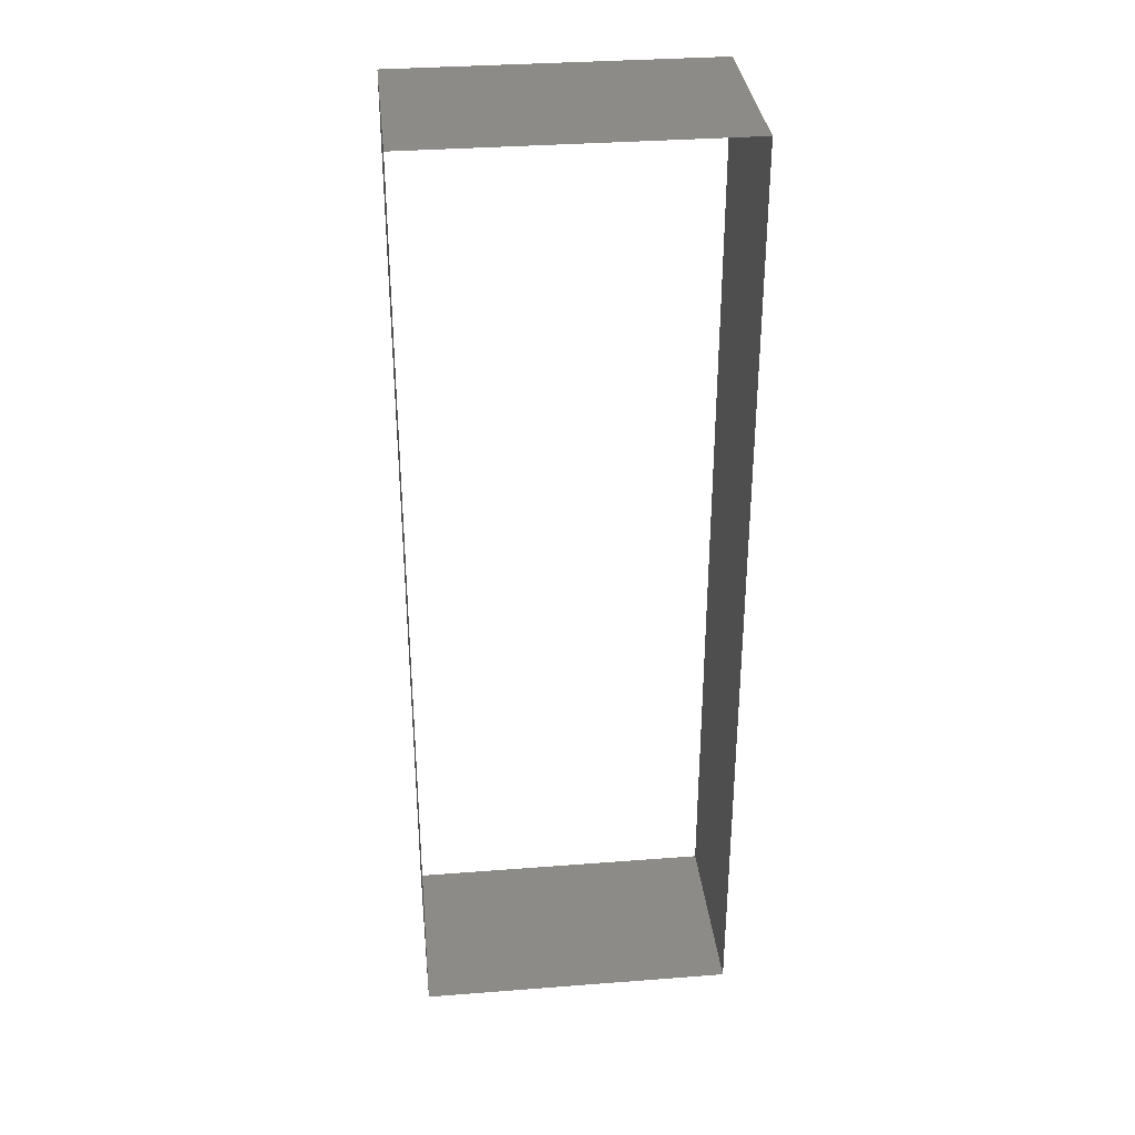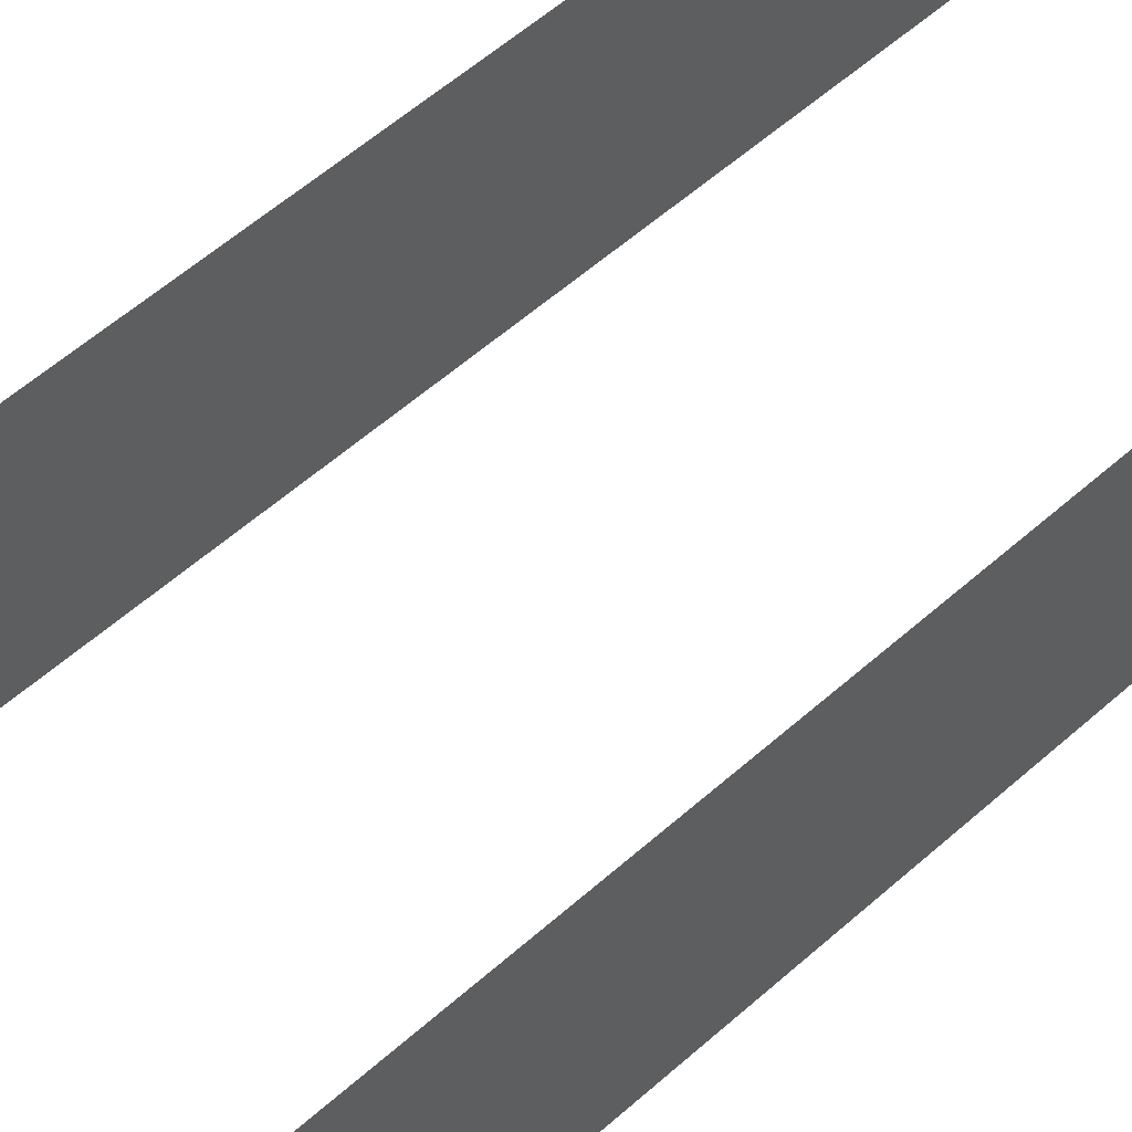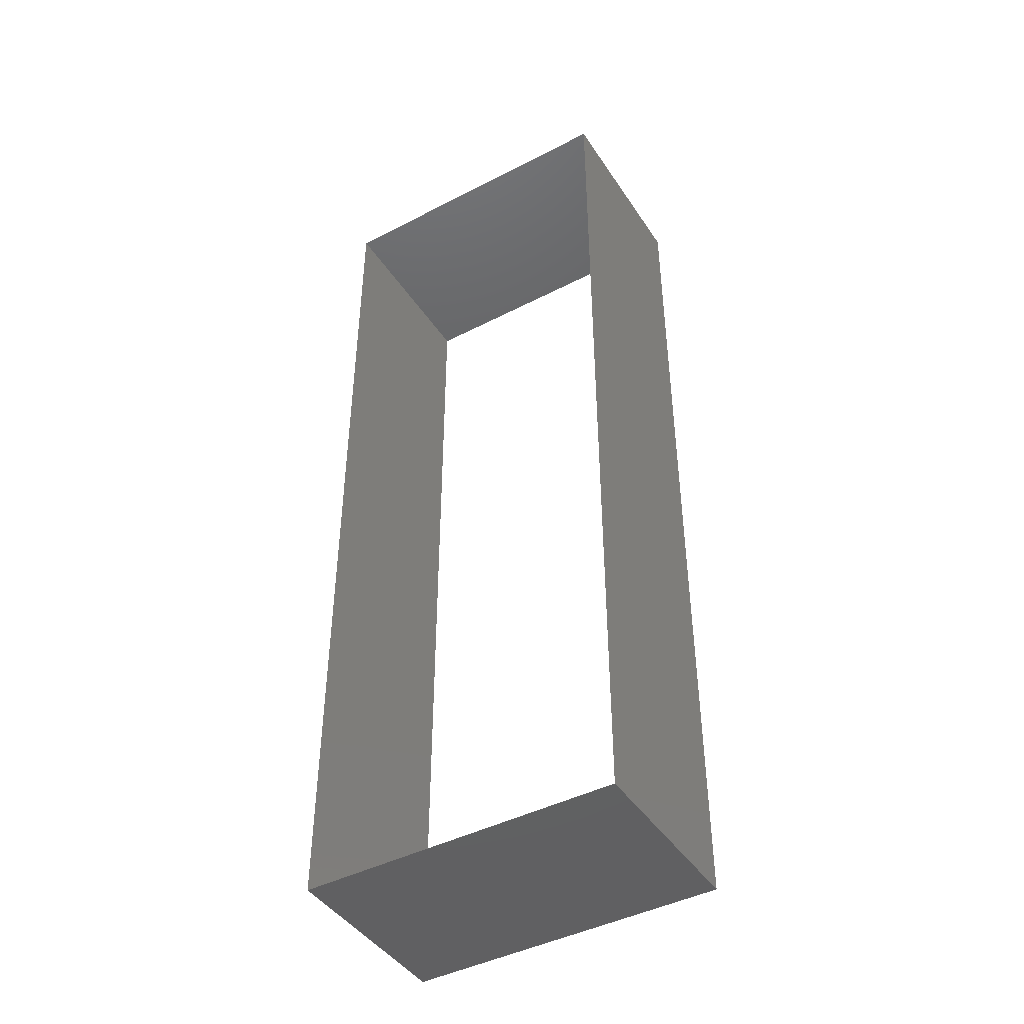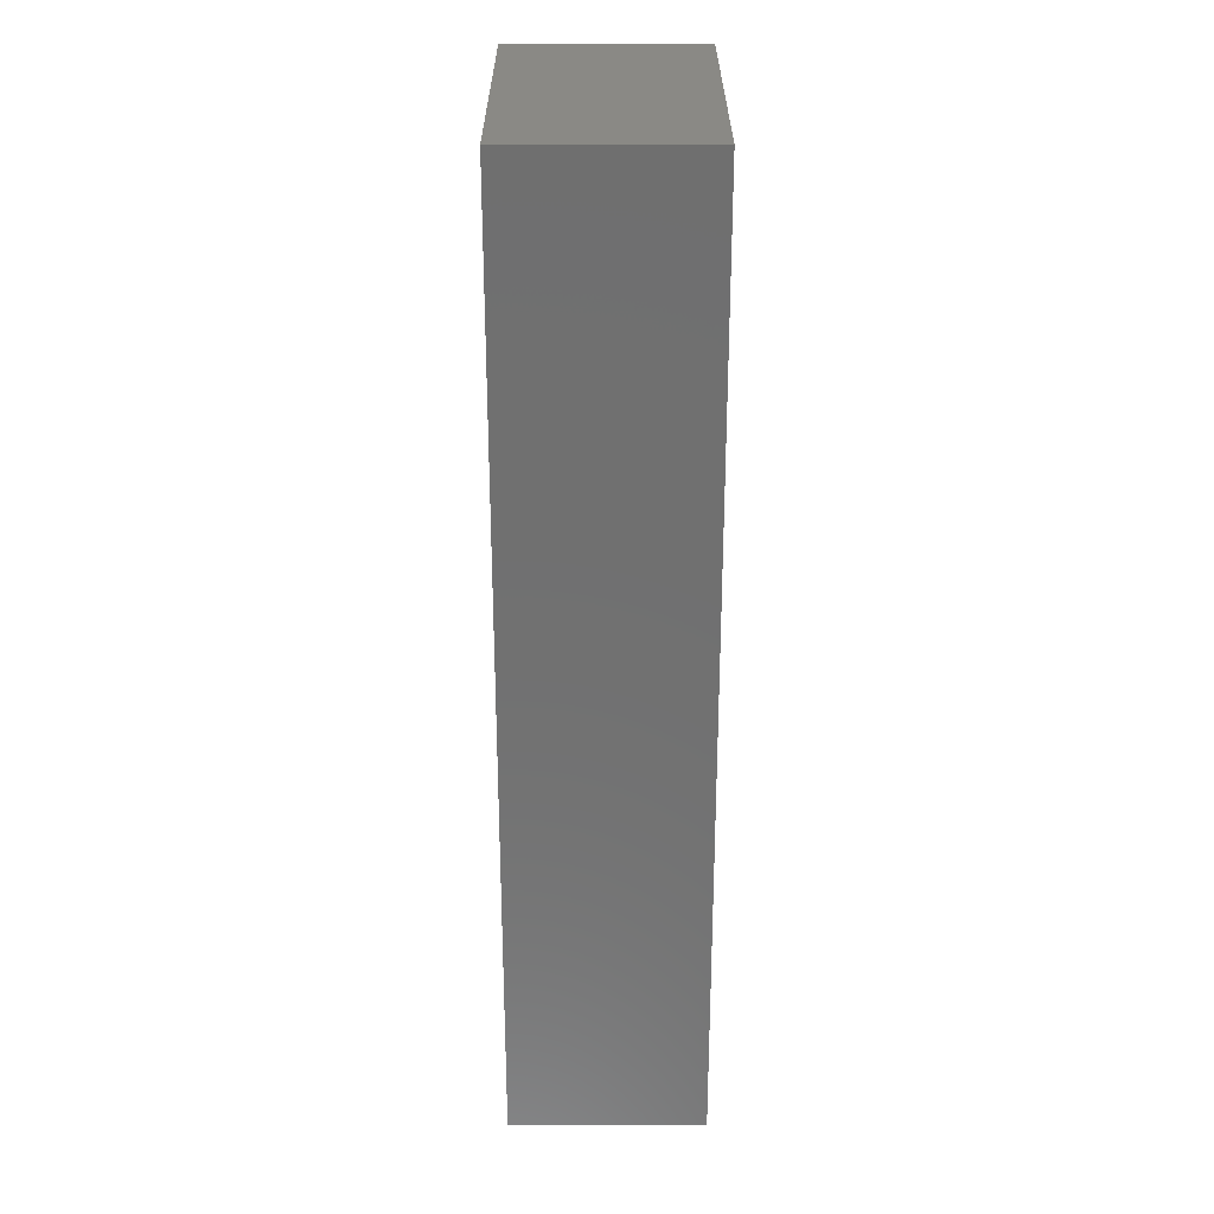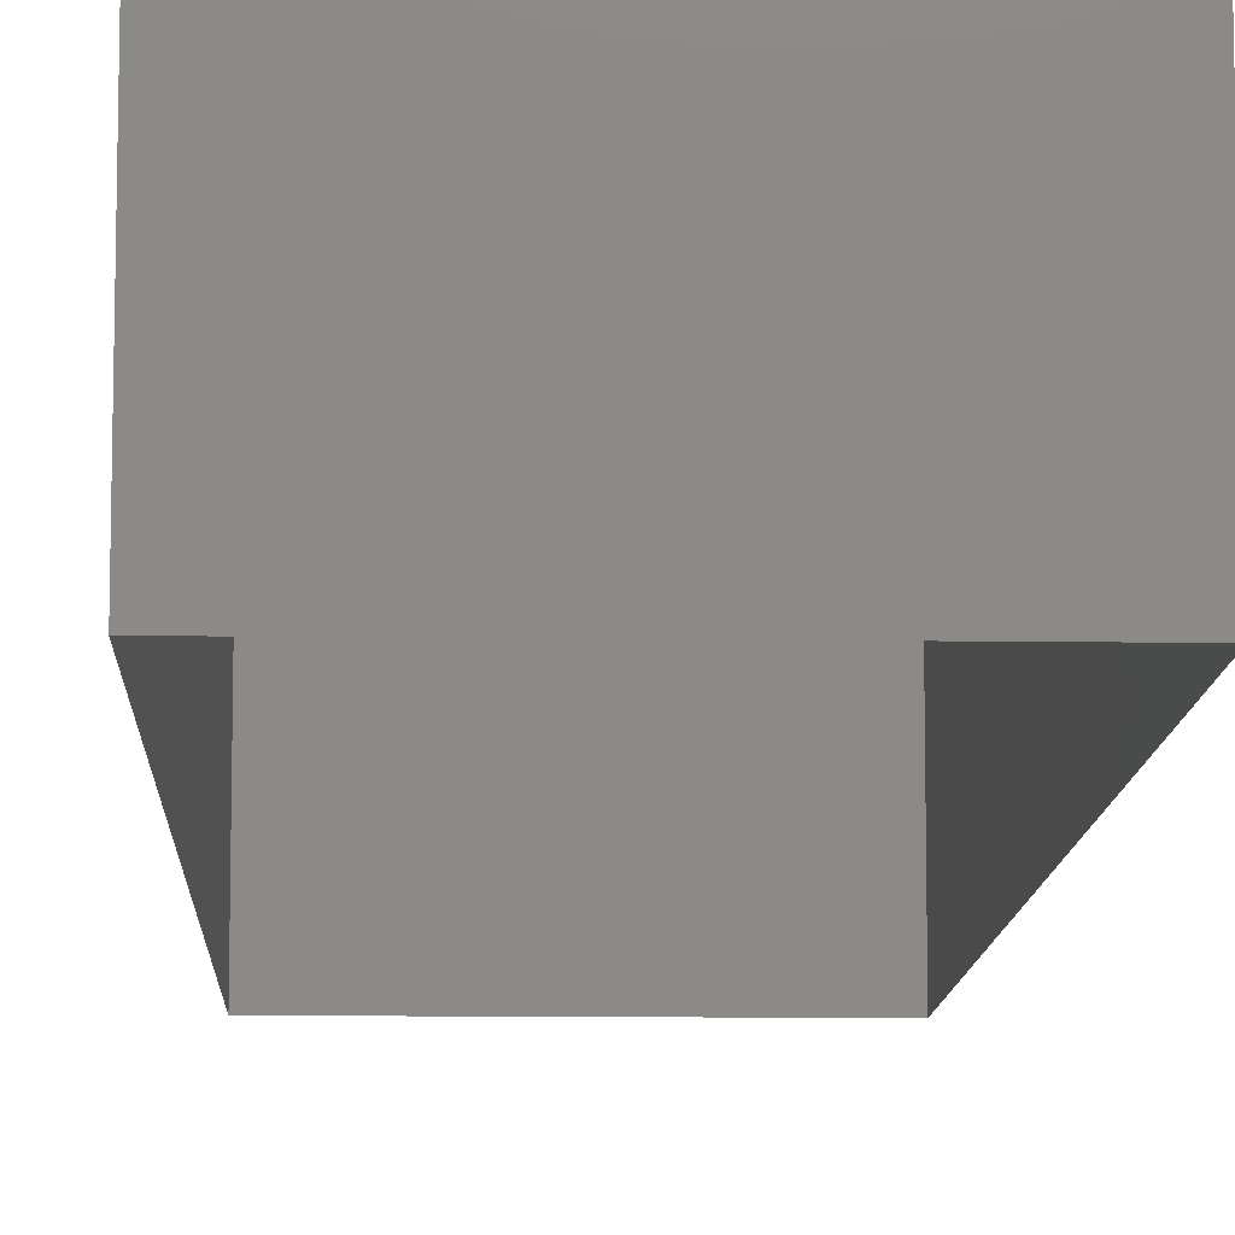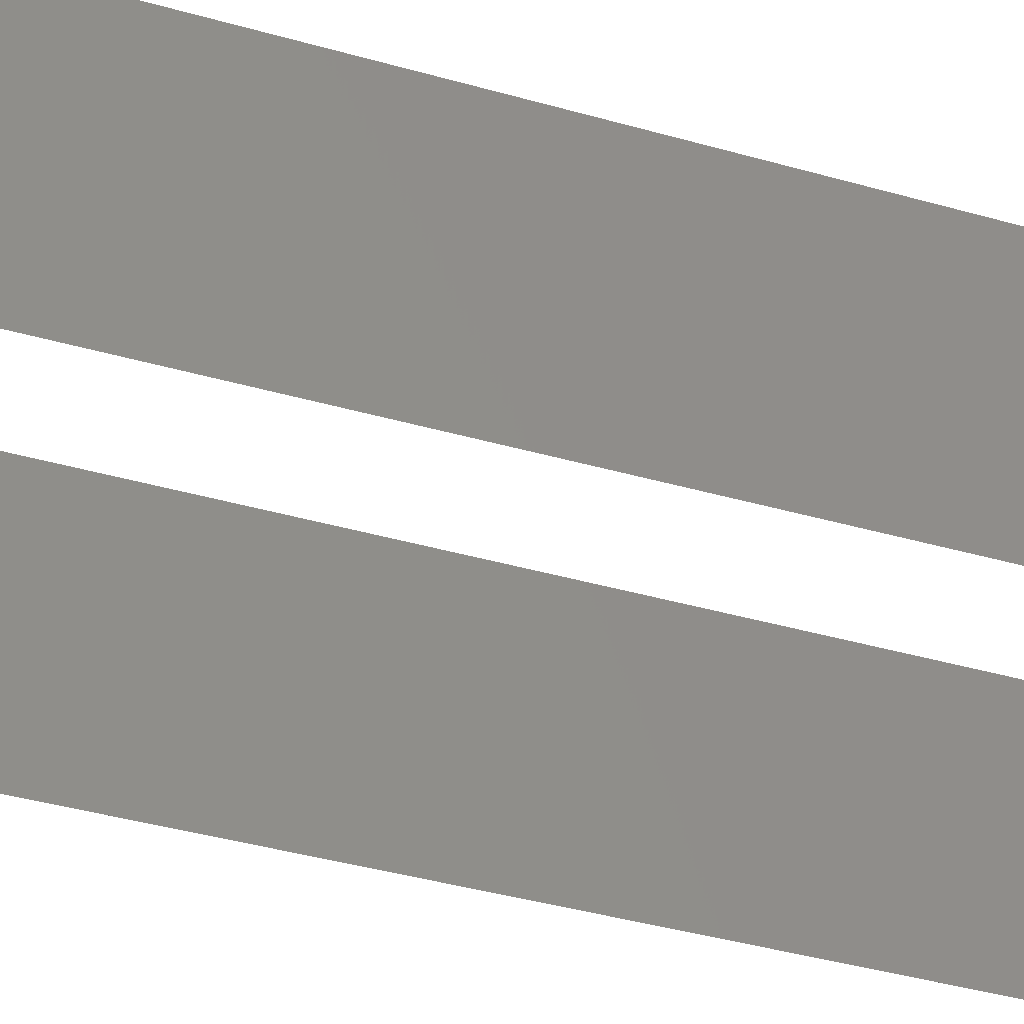
<metadata>
{"format":"stl","ext":"stl","renderer":"f3d","projection":"perspective","resolution":1024,"background":"white","views":[{"elev":33.7,"azim":-6.0,"up":"+Y"},{"elev":54.9,"azim":-133.5,"up":"+Z"},{"elev":-44.1,"azim":31.2,"up":"+Y"},{"elev":28.0,"azim":89.9,"up":"+Y"},{"elev":-10.6,"azim":177.9,"up":"+Z"},{"elev":-37.0,"azim":-110.7,"up":"+Z"}]}
</metadata>
<code>
# stl→obj: 8 verts, 32 faces
v -12.5 -37.5 0
v -12.5 37.5 0
v -12.5 -37.5 15
v -12.5 37.5 15
v 12.5 37.5 0
v 12.5 37.5 15
v 12.5 -37.5 0
v 12.5 -37.5 15
f 1 2 3
f 3 2 4
f 2 5 4
f 4 5 6
f 5 7 6
f 6 7 8
f 7 1 8
f 8 1 3
f 2 1 4
f 4 1 3
f 5 2 6
f 6 2 4
f 7 5 8
f 8 5 6
f 1 7 3
f 3 7 8
f 4 3 3
f 3 3 8
f 3 8 8
f 8 8 6
f 6 8 6
f 6 6 4
f 3 4 4
f 4 4 6
f 1 1 2
f 2 1 2
f 2 2 5
f 1 7 1
f 1 7 7
f 7 7 5
f 7 5 5
f 5 5 2

</code>
